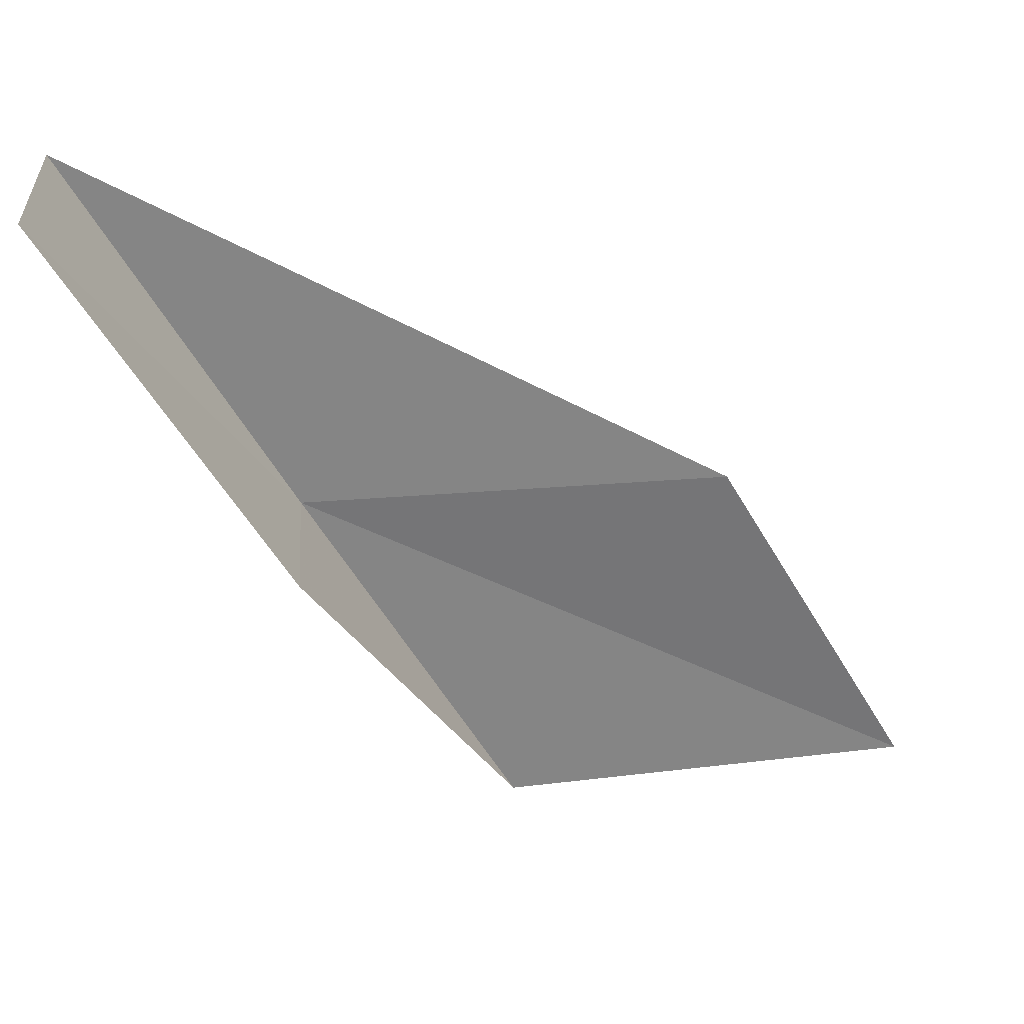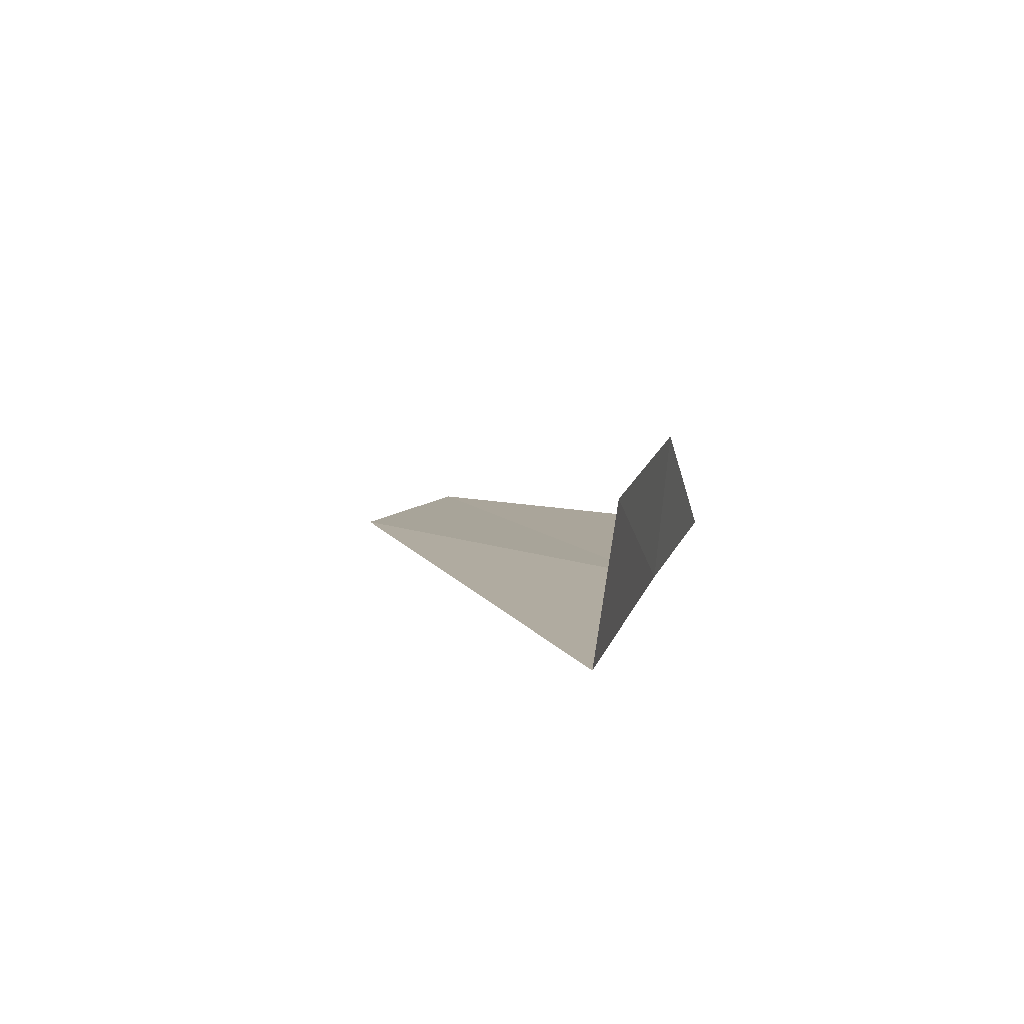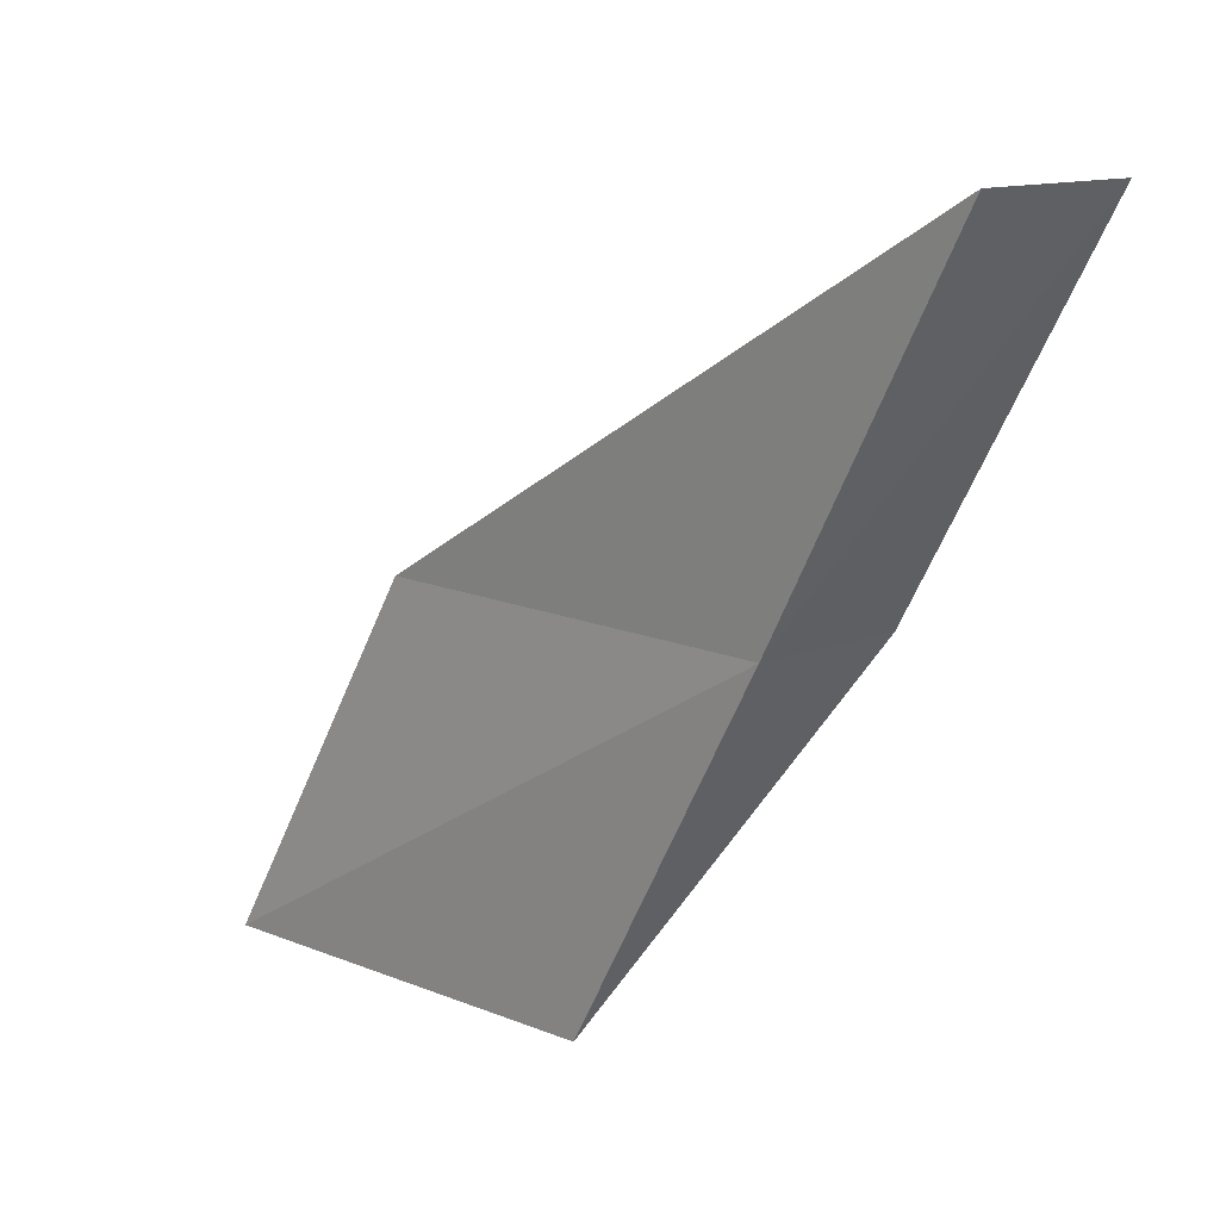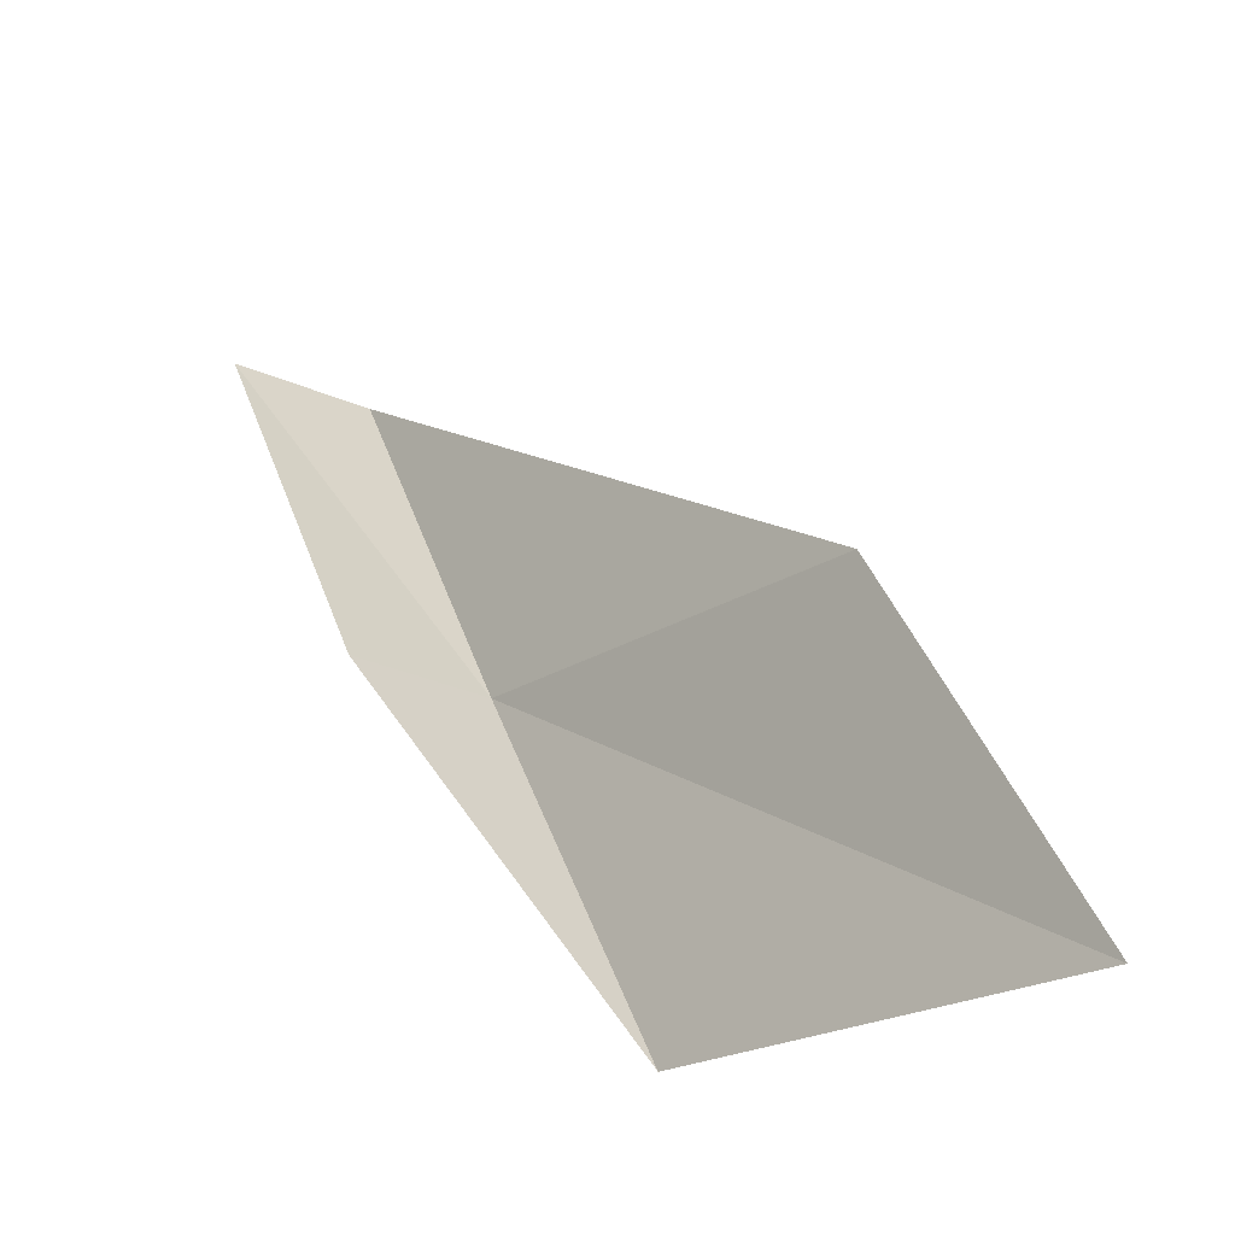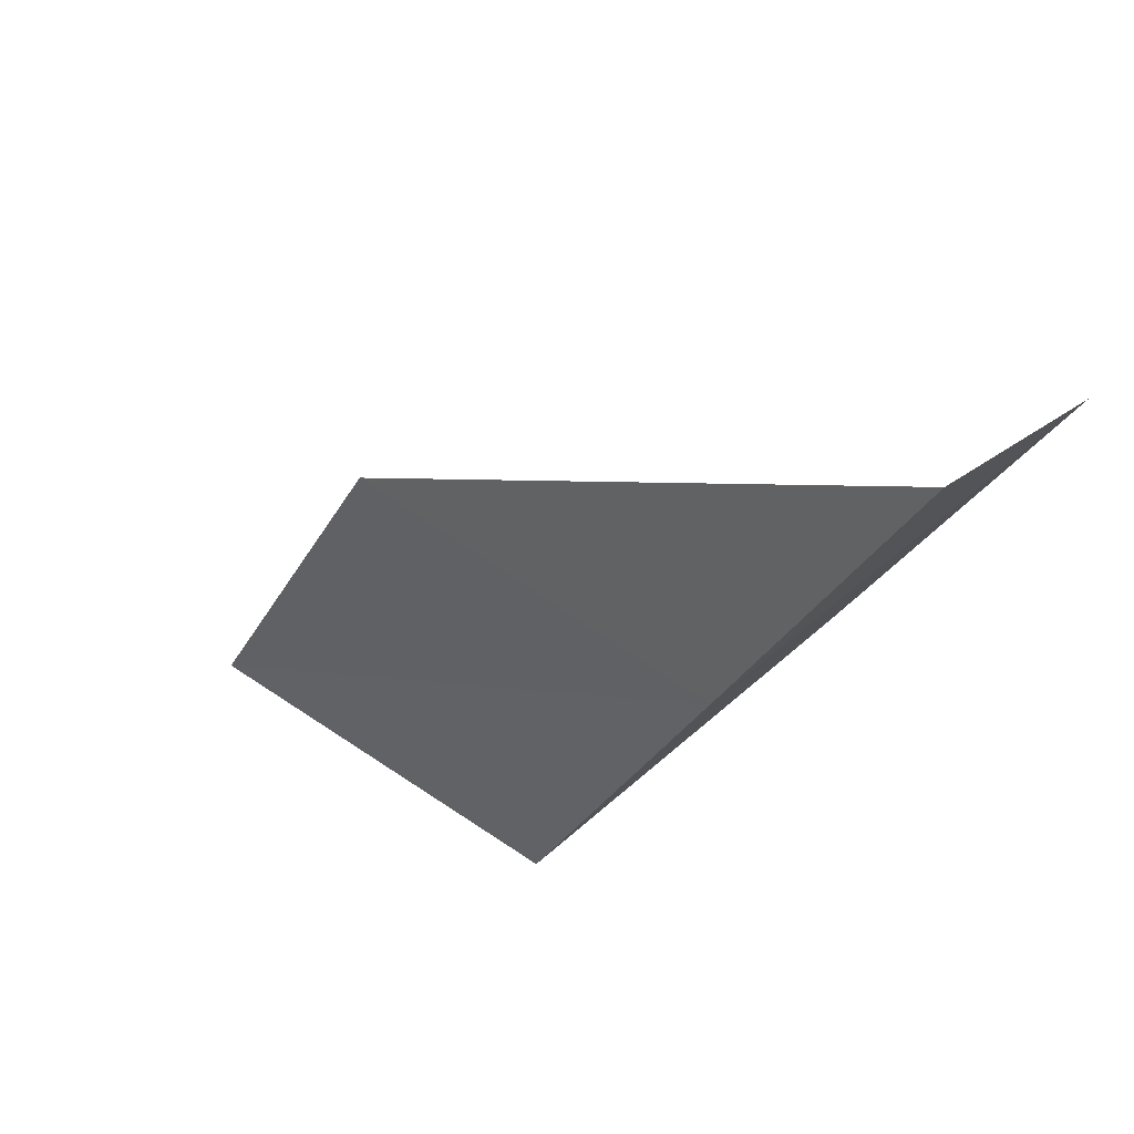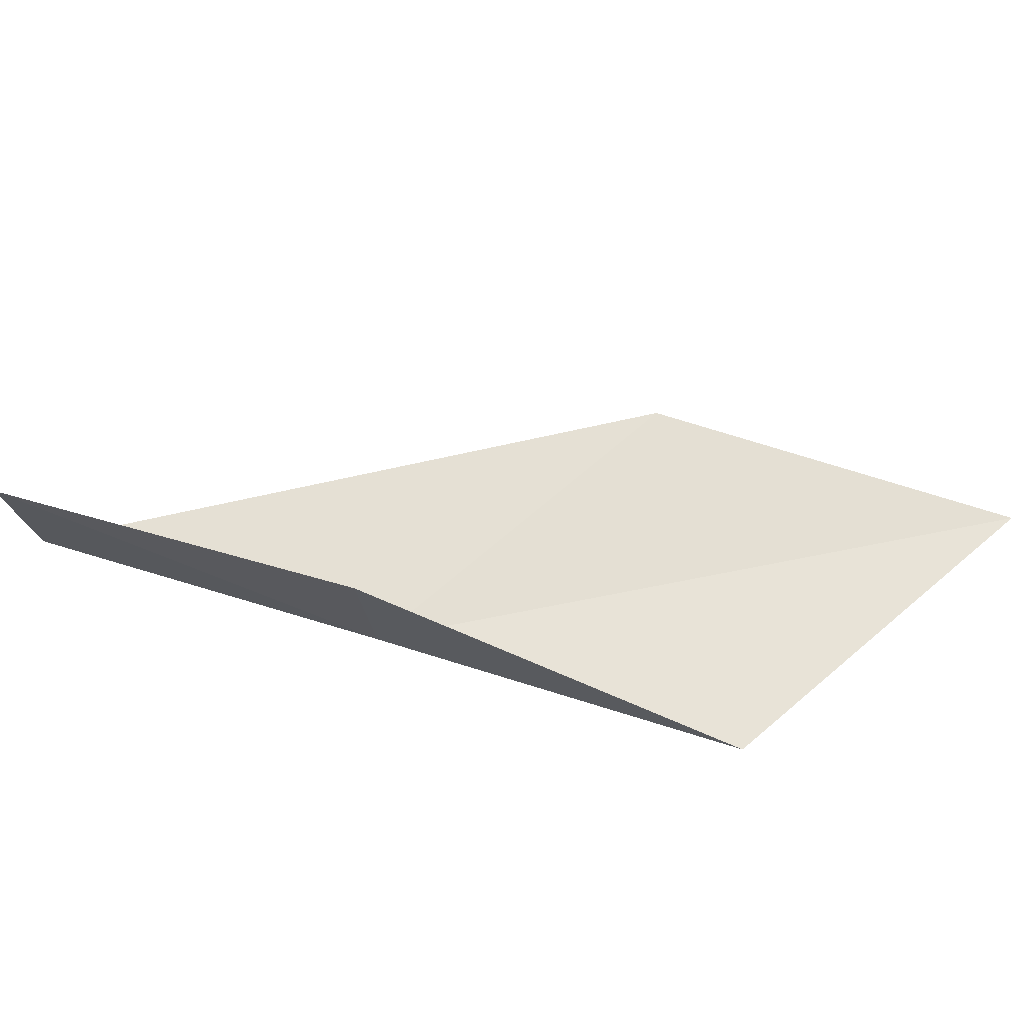
<metadata>
{"format":"obj","ext":"obj","renderer":"f3d","projection":"perspective","resolution":1024,"background":"white","views":[{"elev":31.2,"azim":168.5,"up":"+Z"},{"elev":4.7,"azim":40.6,"up":"+Y"},{"elev":13.3,"azim":40.8,"up":"+Z"},{"elev":-23.4,"azim":-138.1,"up":"+Z"},{"elev":42.1,"azim":38.8,"up":"+Z"},{"elev":60.6,"azim":139.1,"up":"+Y"}]}
</metadata>
<code>
v 2.853 21.54 18
v 4.127 22.17 20
v 3.977 21.36 20
v 0.552 21.73 18
v 2.961 22.36 18
v -0.586 21.73 16
v 1.722 21.66 16
f 1 3 2
f 1 4 3
f 1 2 5
f 1 6 4
f 1 7 6
f 1 5 7

</code>
